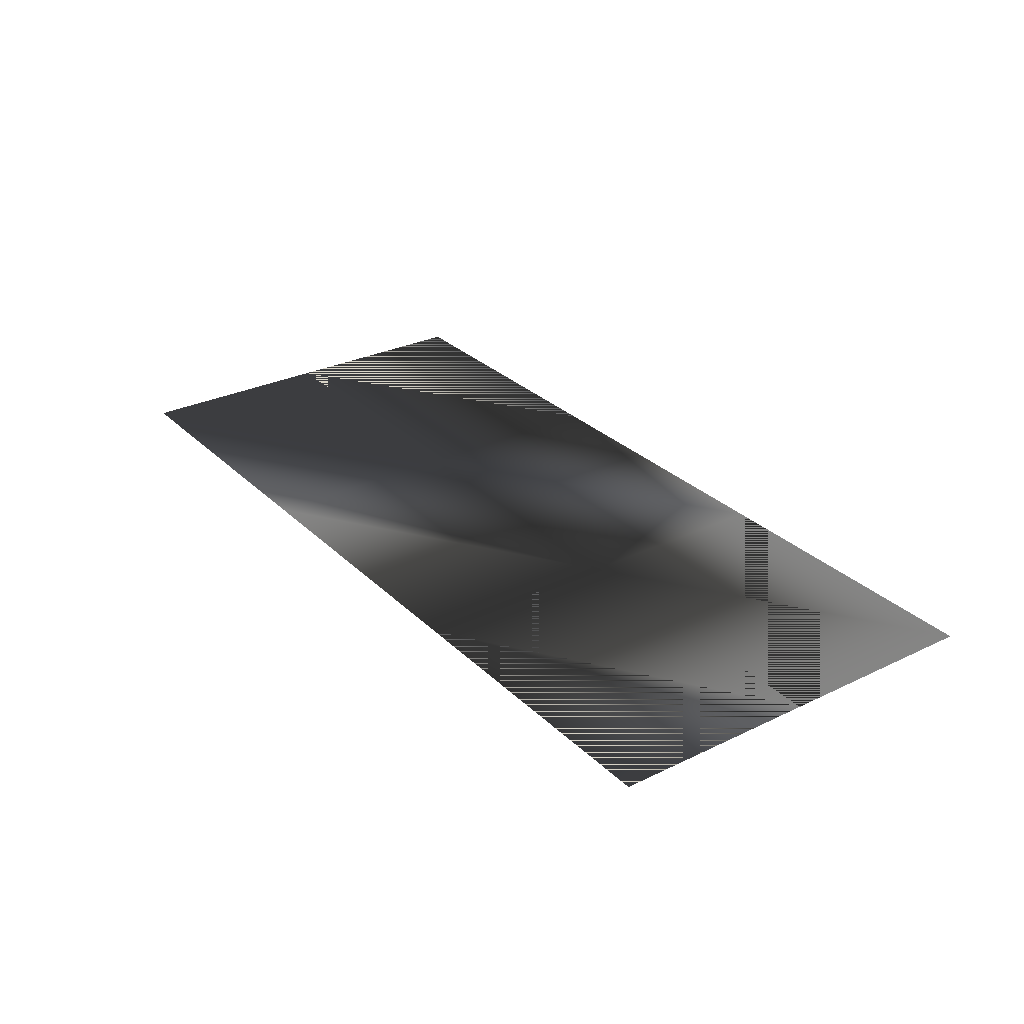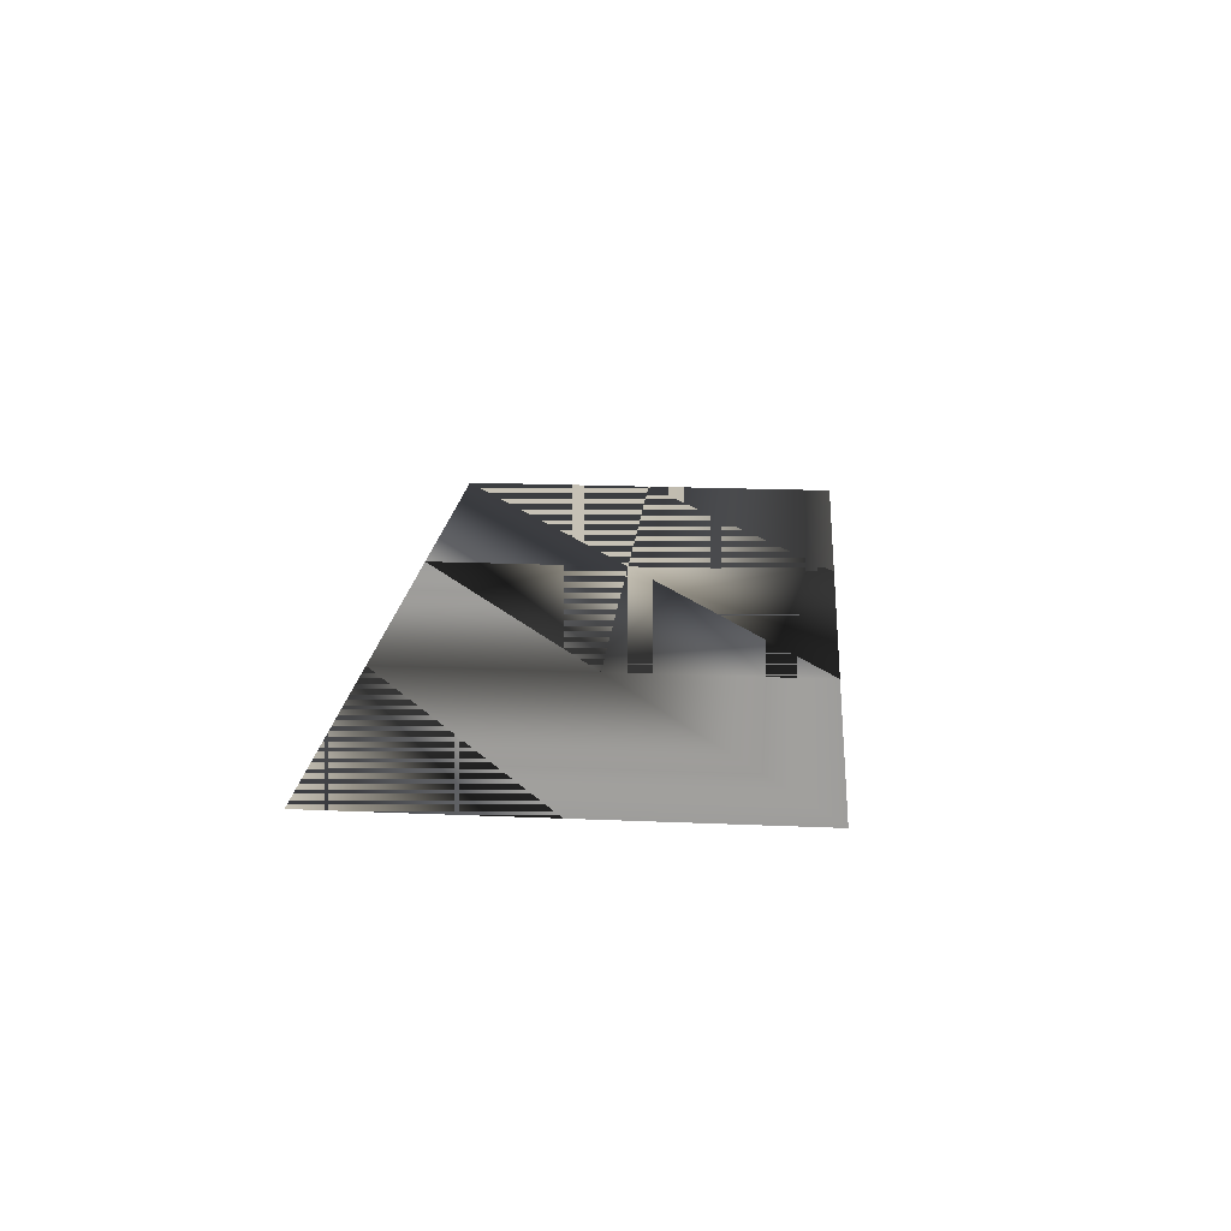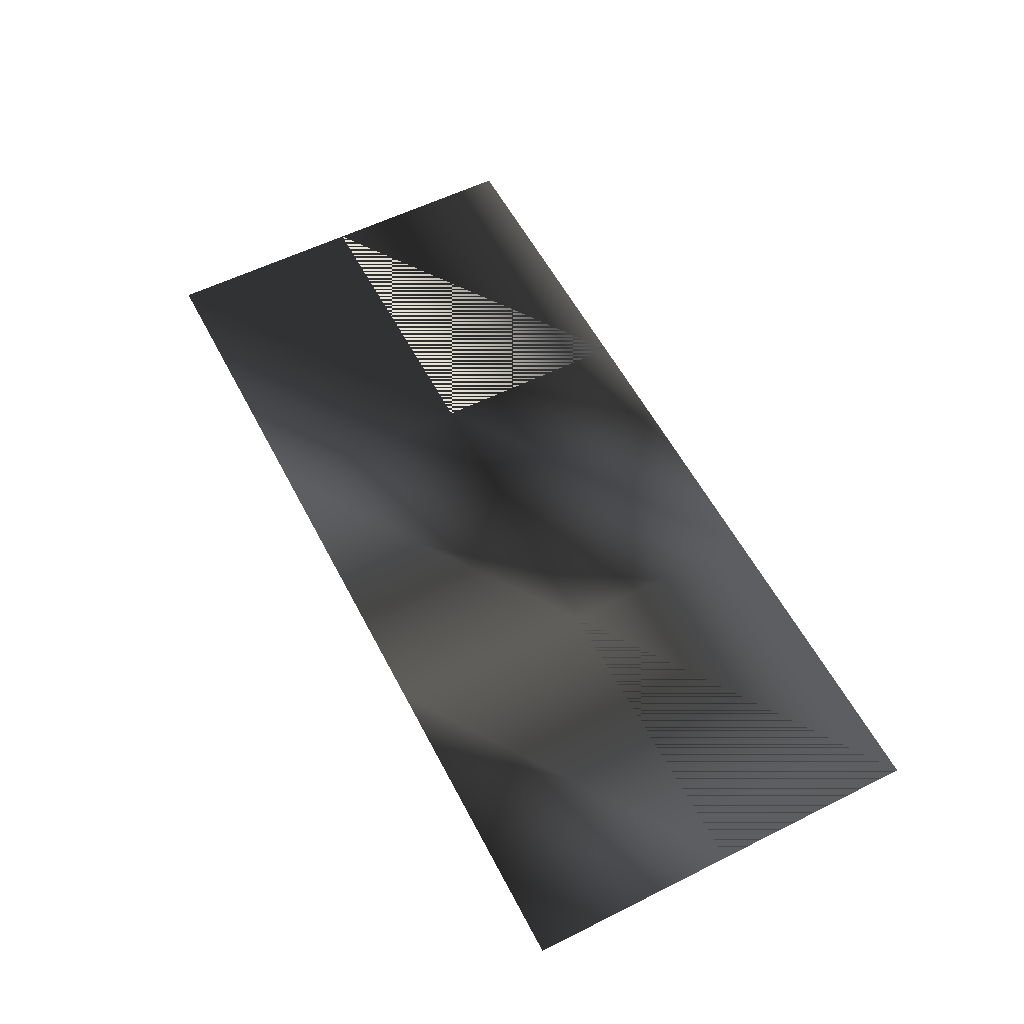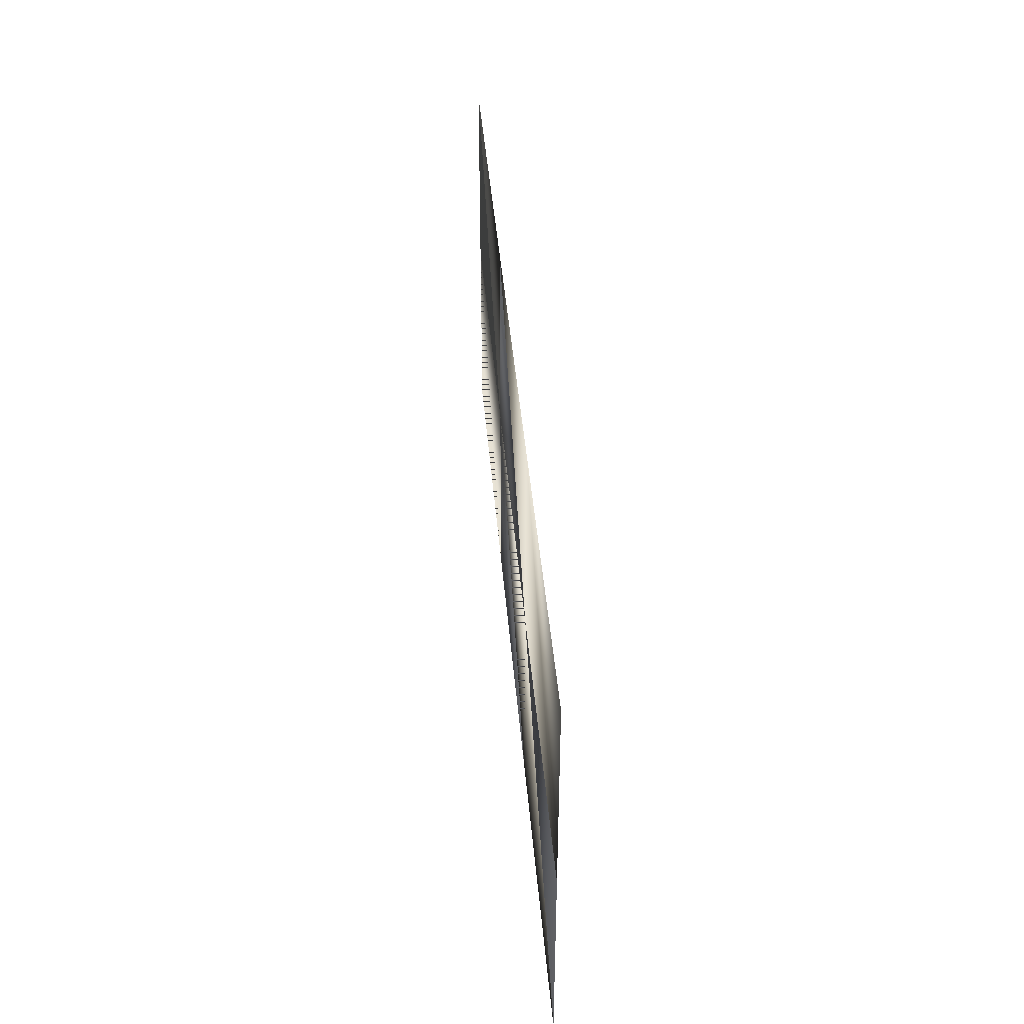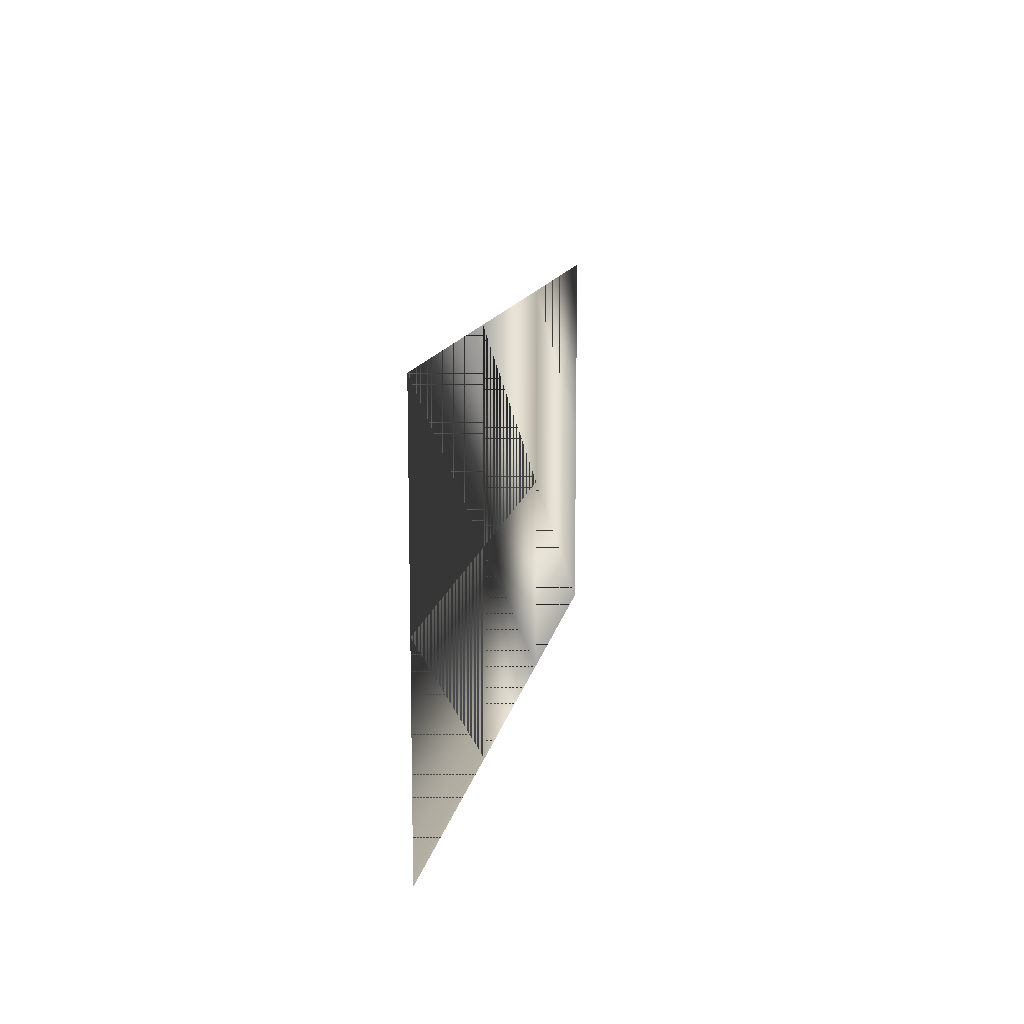
<metadata>
{"format":"obj","ext":"obj","renderer":"f3d","projection":"perspective","resolution":1024,"background":"white","views":[{"elev":29.1,"azim":-125.7,"up":"+Z"},{"elev":18.7,"azim":-85.3,"up":"+Z"},{"elev":57.3,"azim":-117.4,"up":"+Z"},{"elev":41.4,"azim":-94.6,"up":"+Y"},{"elev":12.3,"azim":99.8,"up":"+Y"}]}
</metadata>
<code>
g SM_cardpile
v 25.21 11.25 -1.5e-05
v 25.21 -11.25 0
v -25.21 -11.25 0
v -25.21 11.25 -8e-06
v -8.403 11.25 -8e-06
v 8.403 11.25 -8e-06
v 25.21 0 -8e-06
v -8.403 4e-06 -8e-06
v -25.21 0 0
v 8.403 0 -8e-06
v 8.403 -11.25 0
v -8.403 -11.25 0
f 8 5 9
f 4 9 5
f 6 10 1
f 5 8 6
f 7 1 10
f 10 6 8
f 12 8 3
f 9 3 8
f 10 11 7
f 8 12 10
f 2 7 11
f 11 10 12
f 9 5 8
f 5 9 4
f 1 10 6
f 6 8 5
f 10 1 7
f 8 6 10
f 3 8 12
f 8 3 9
f 7 11 10
f 10 12 8
f 11 7 2
f 12 10 11

</code>
